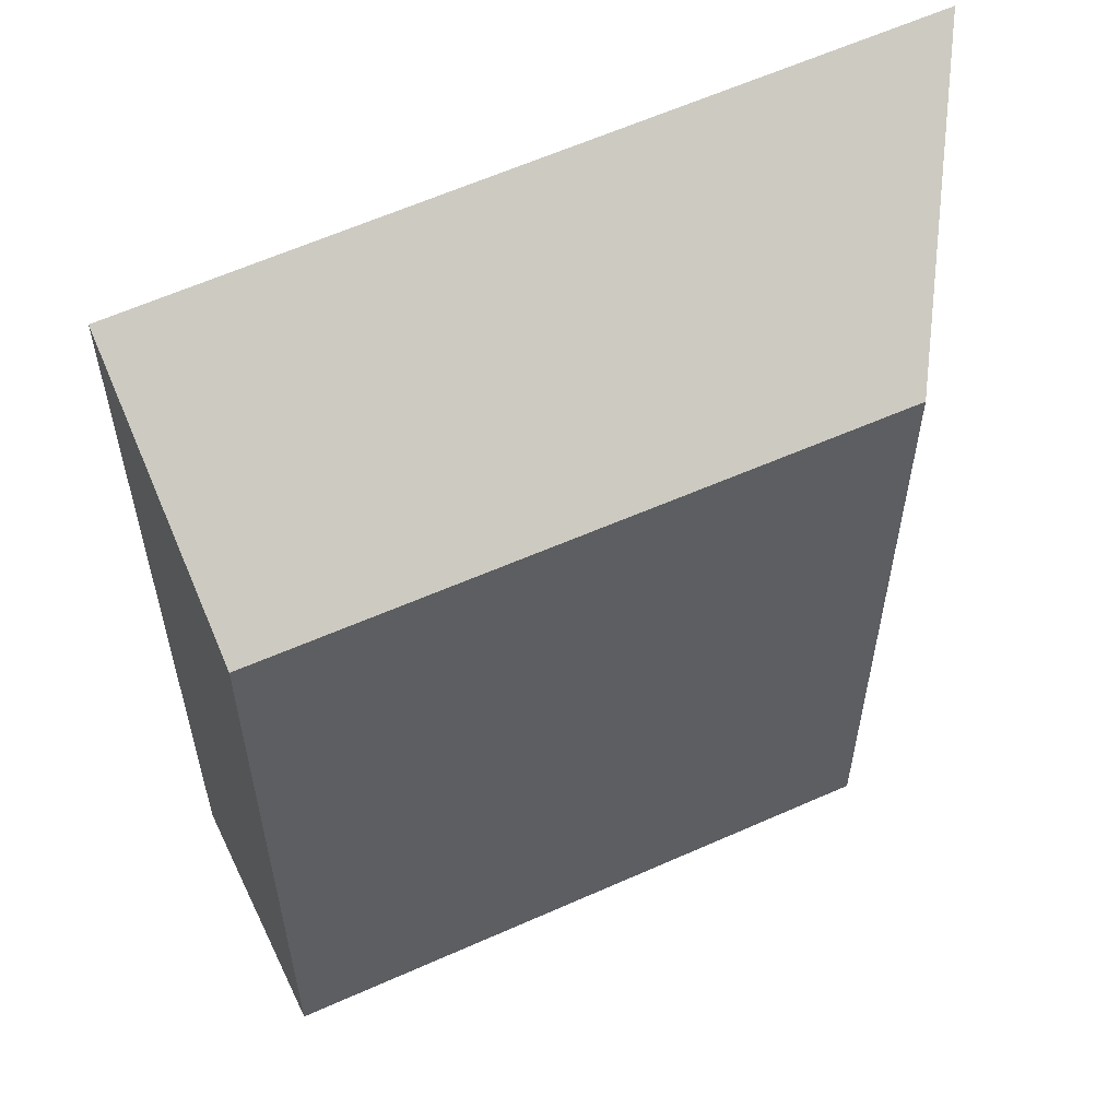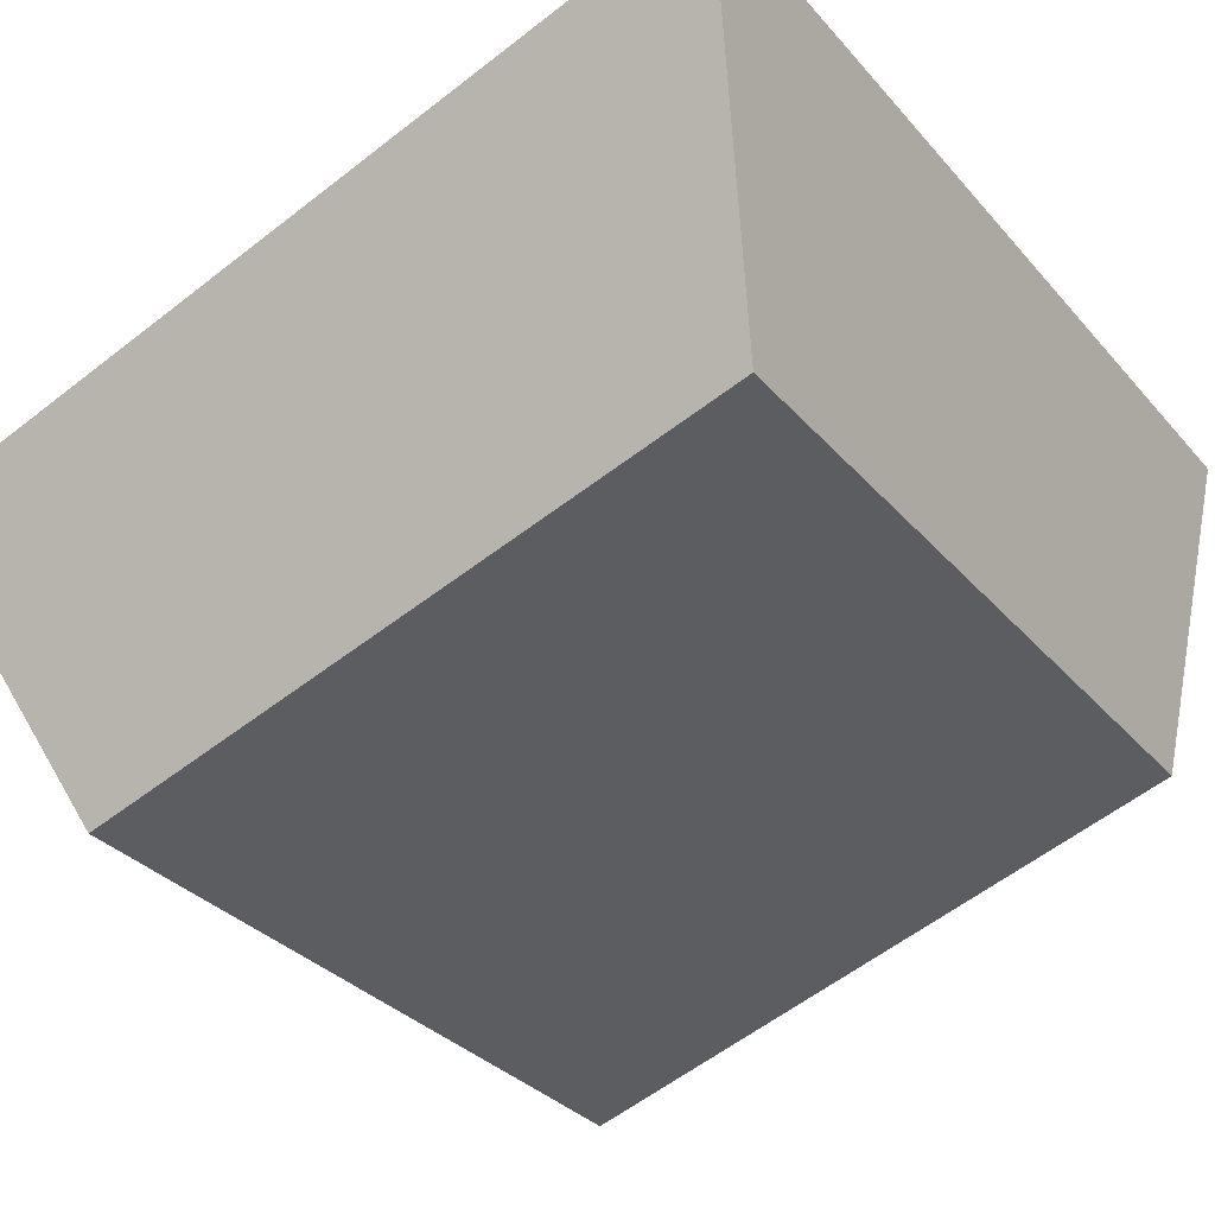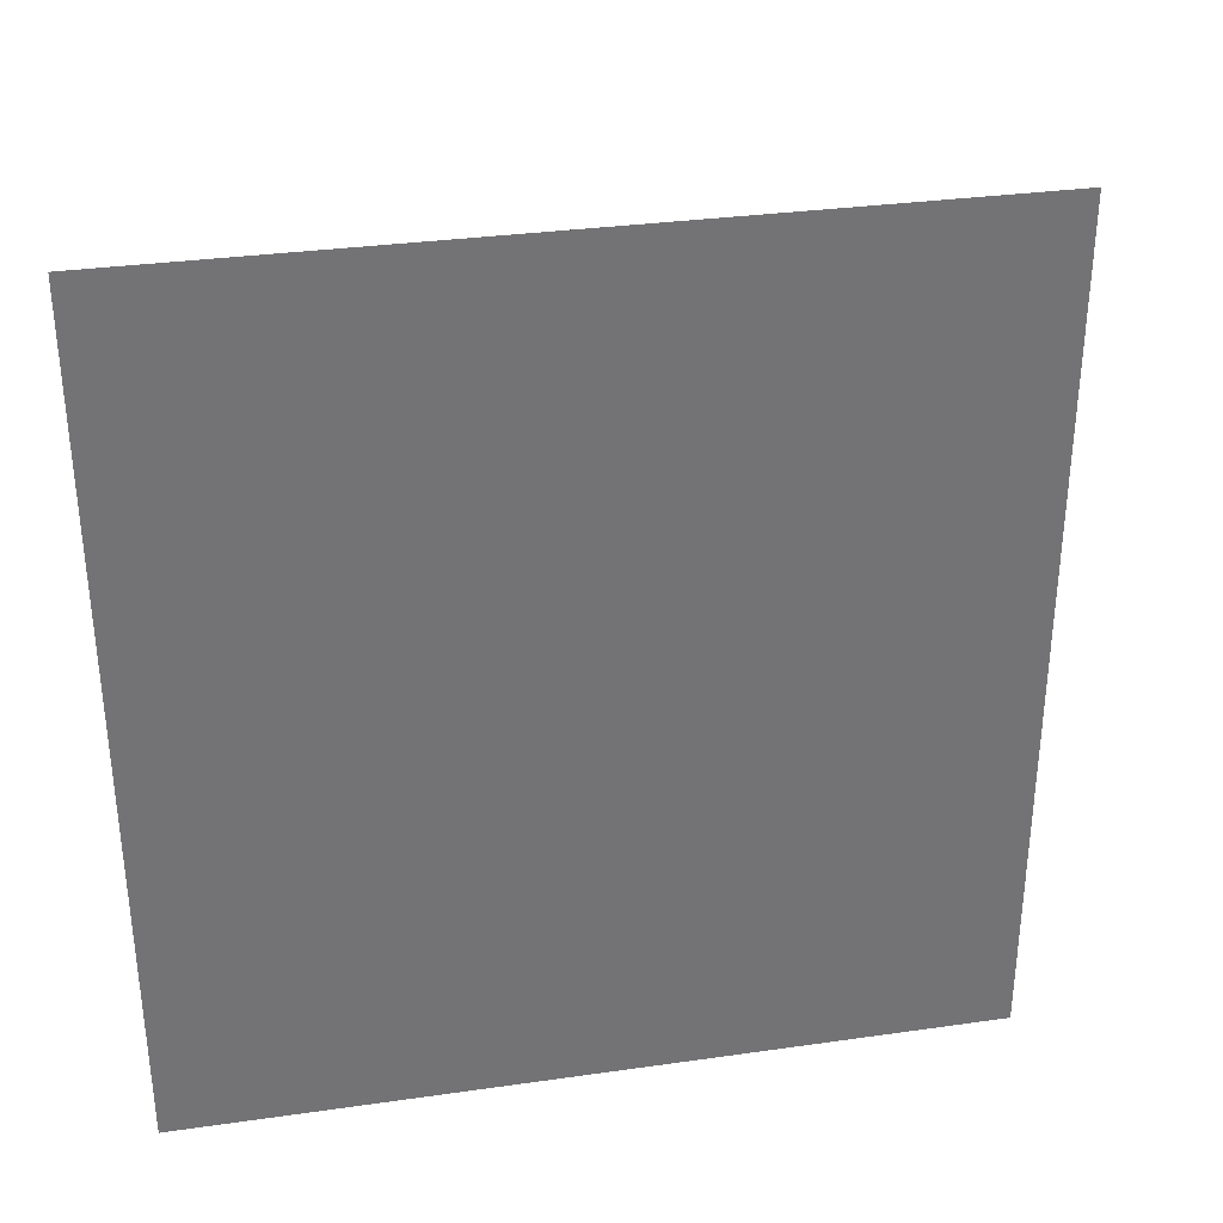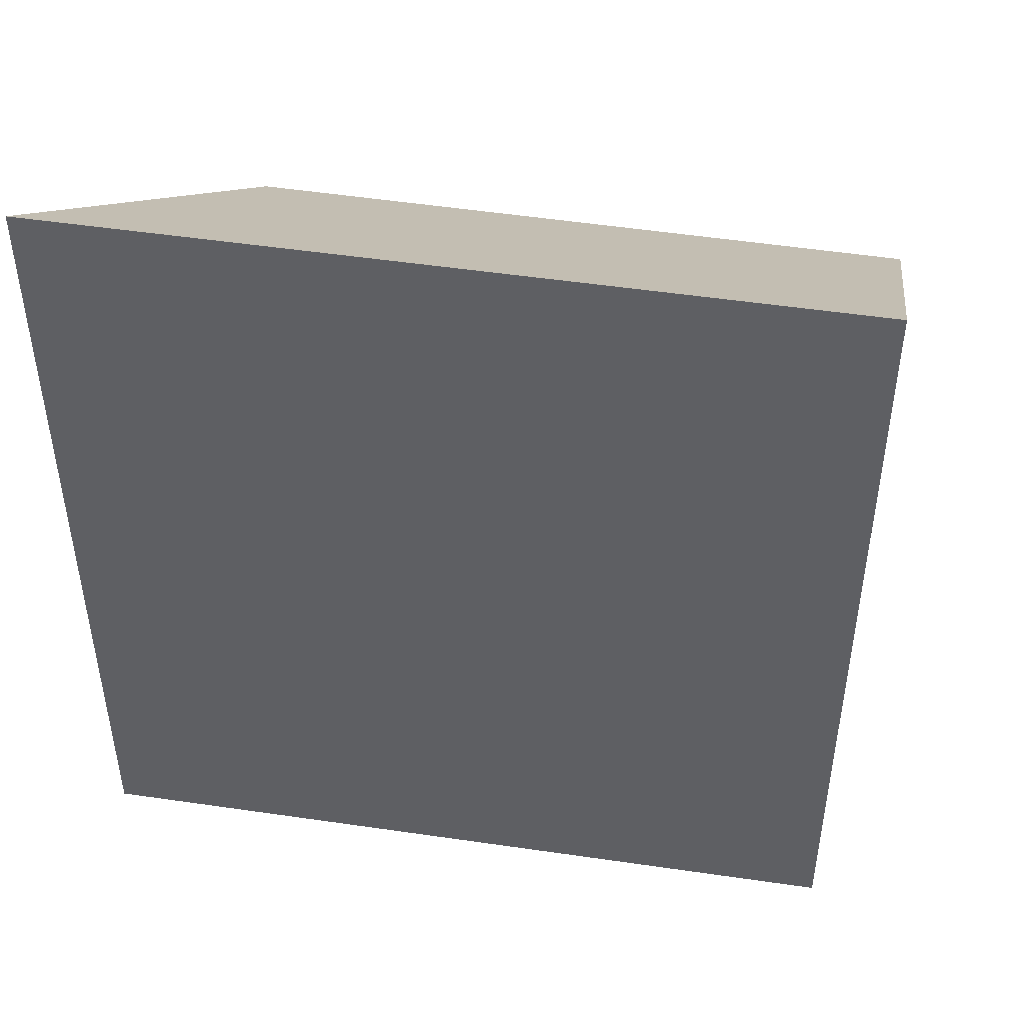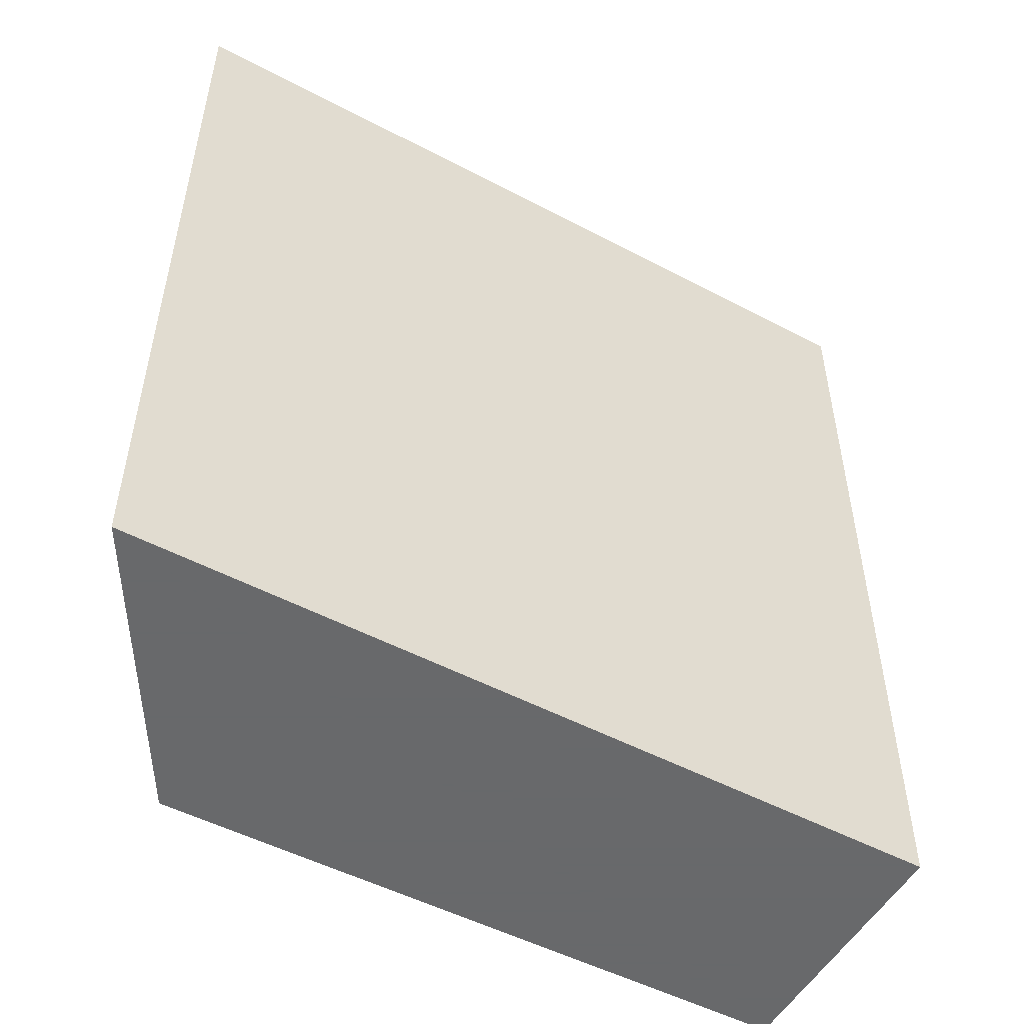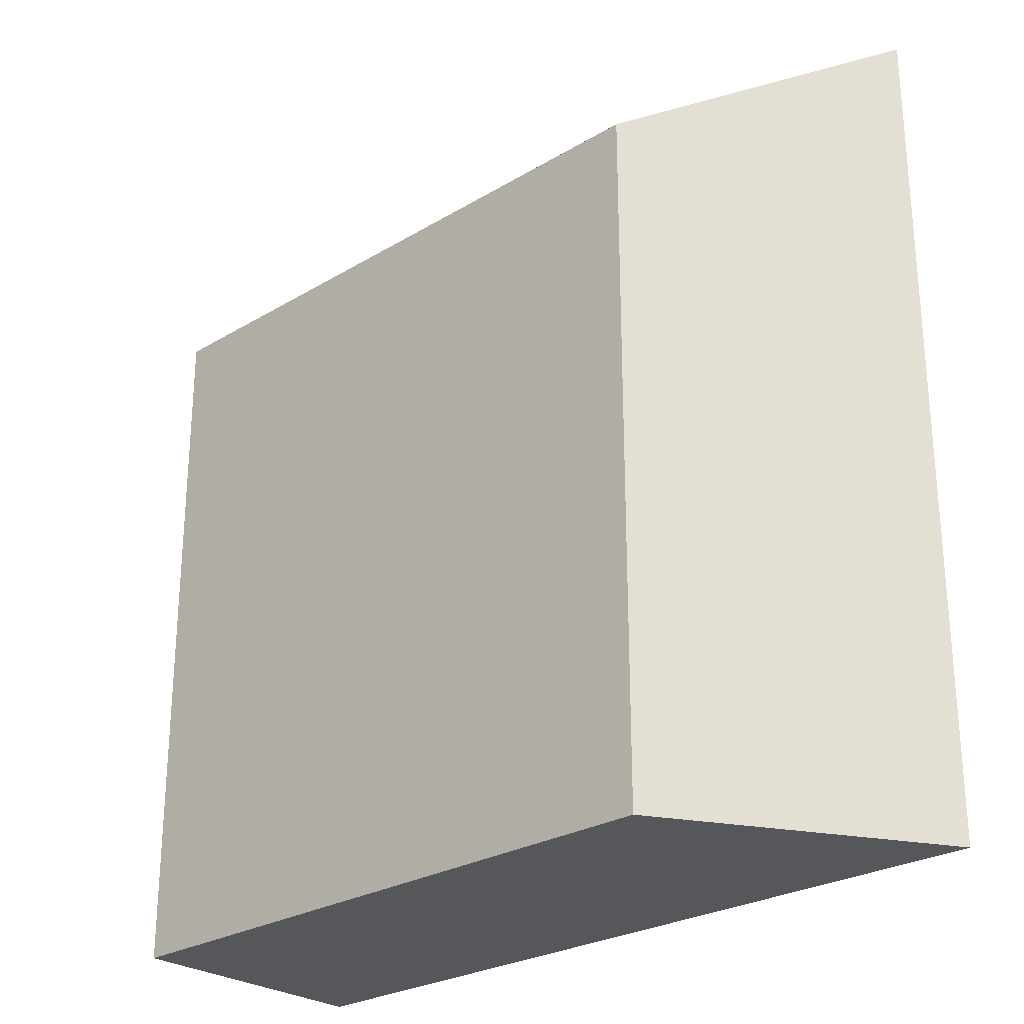
<metadata>
{"format":"obj","ext":"obj","renderer":"f3d","projection":"perspective","resolution":1024,"background":"white","views":[{"elev":57.4,"azim":172.5,"up":"+Y"},{"elev":-32.4,"azim":-146.2,"up":"+Z"},{"elev":34.5,"azim":7.2,"up":"+Y"},{"elev":47.1,"azim":27.5,"up":"+Y"},{"elev":-52.6,"azim":-11.3,"up":"+Y"},{"elev":-26.6,"azim":-119.3,"up":"+Y"}]}
</metadata>
<code>
v 2.145 0.002679 0.2752
v 2.156 -0.02345 0.2252
v 2.156 -0.1404 0.2252
v 2.145 -0.1404 0.2752
v 2.156 -0.02345 0.2252
v 2.257 -0.02345 0.1937
v 2.257 -0.1404 0.1937
v 2.156 -0.1404 0.2252
v 2.145 -0.1404 0.2752
v 2.156 -0.1404 0.2252
v 2.257 -0.1404 0.1937
v 2.27 -0.1404 0.2343
v 2.27 0.00172 0.2343
v 2.145 0.002679 0.2752
v 2.145 -0.1404 0.2752
v 2.27 -0.1404 0.2343
v 2.27 0.00172 0.2343
v 2.257 -0.02345 0.1937
v 2.156 -0.02345 0.2252
v 2.145 0.002679 0.2752
v 2.257 -0.02345 0.1937
v 2.27 0.00172 0.2343
v 2.27 -0.1404 0.2343
v 2.257 -0.1404 0.1937
f 1 2 3
f 1 3 4
f 5 6 7
f 5 7 8
f 9 10 11
f 9 11 12
f 13 14 15
f 13 15 16
f 17 18 19
f 17 19 20
f 21 22 23
f 21 23 24

</code>
